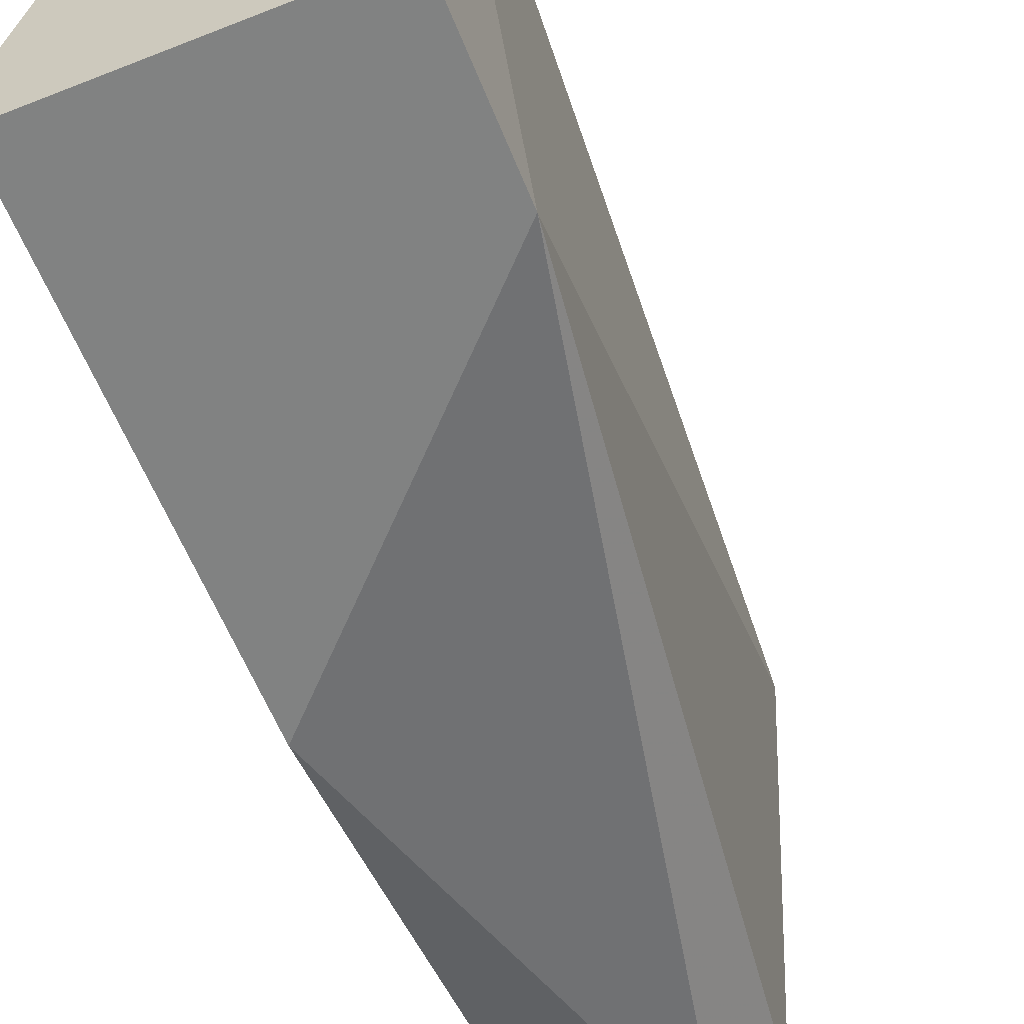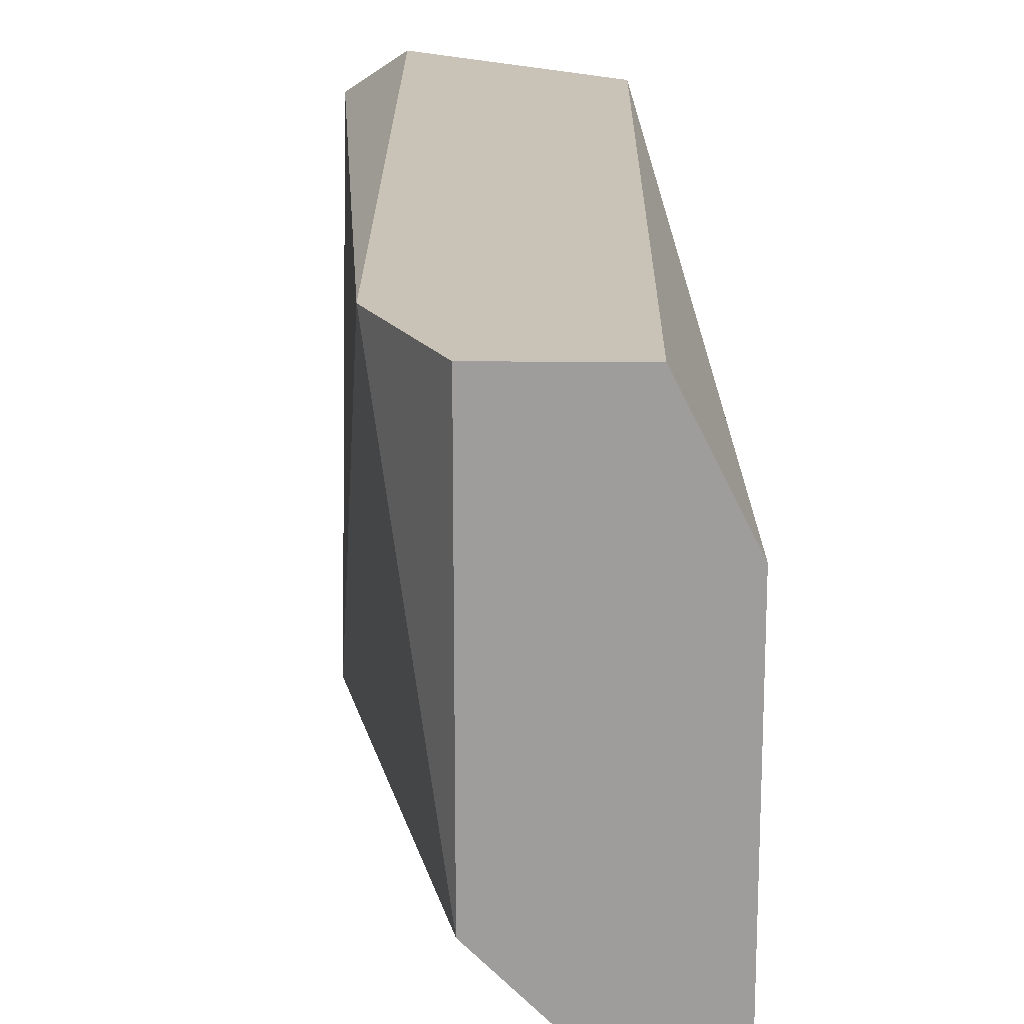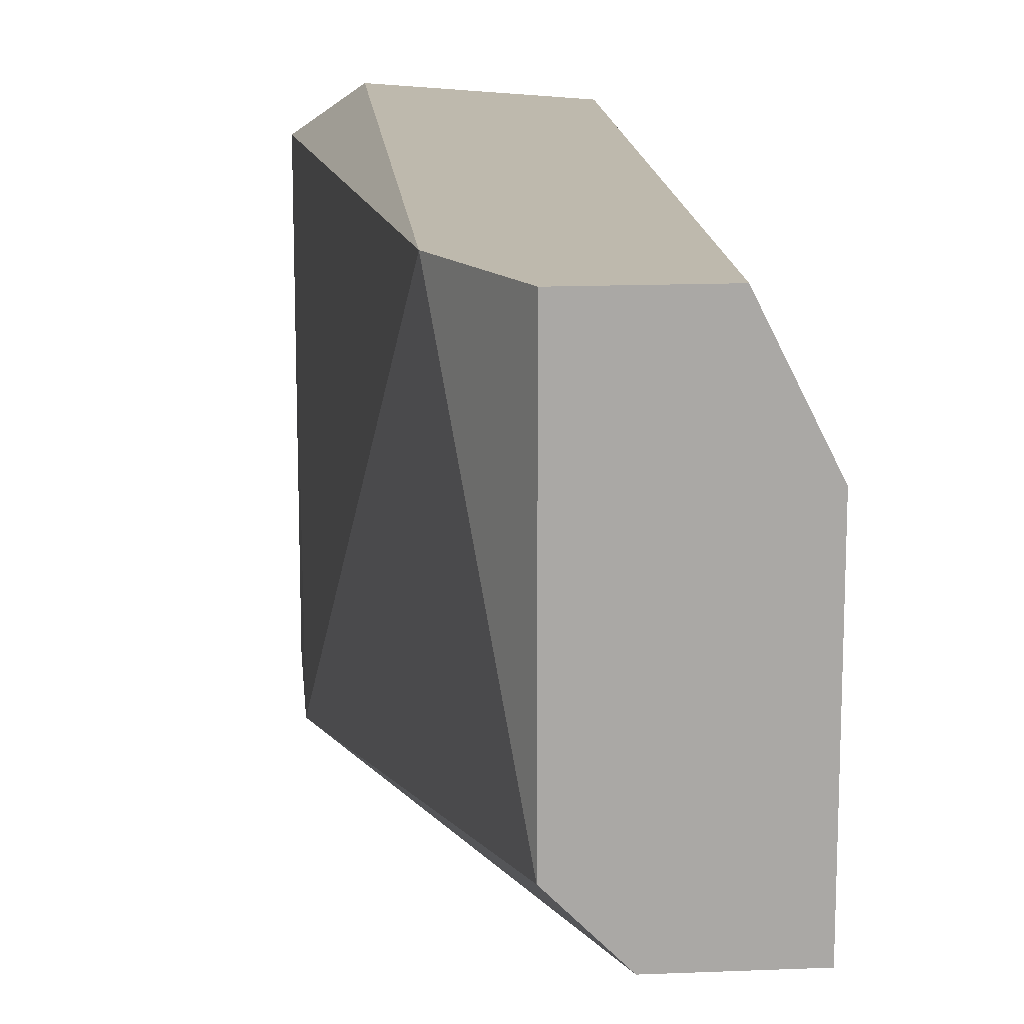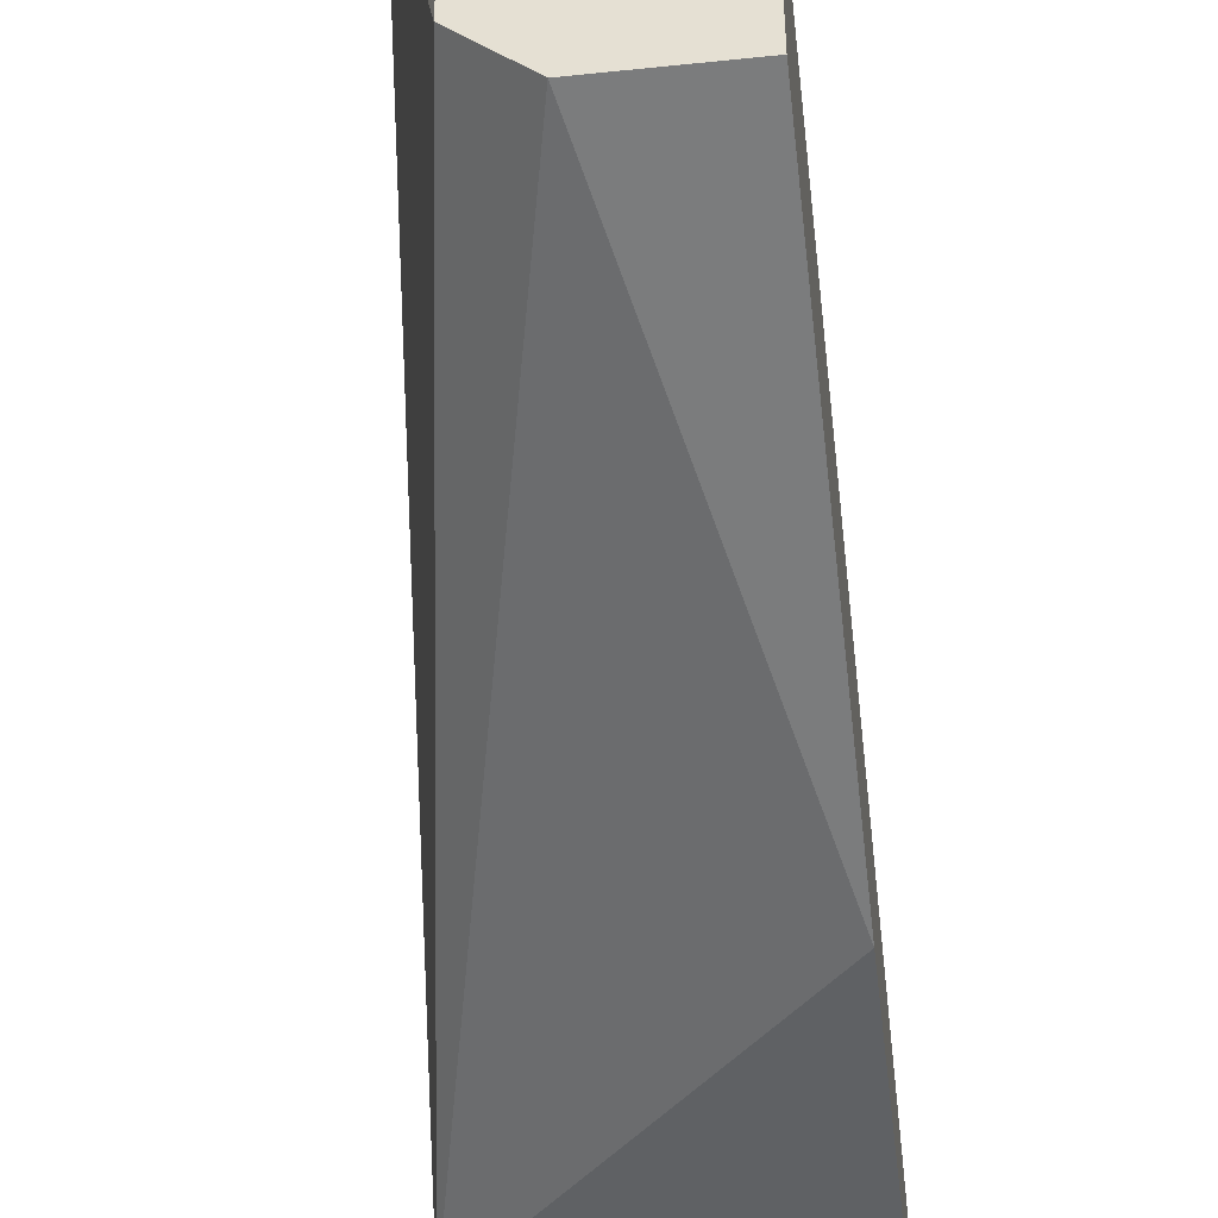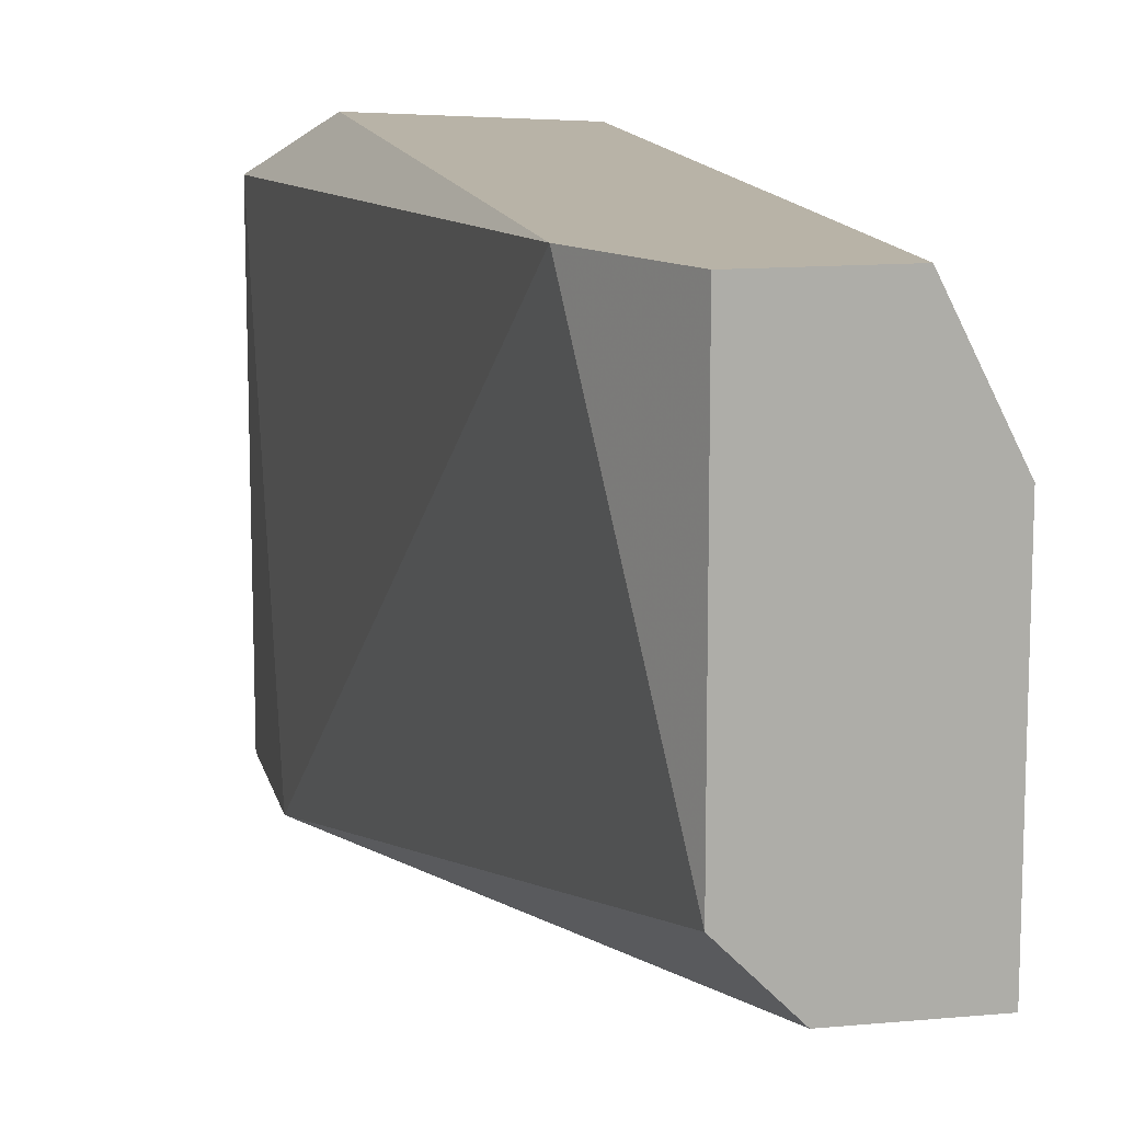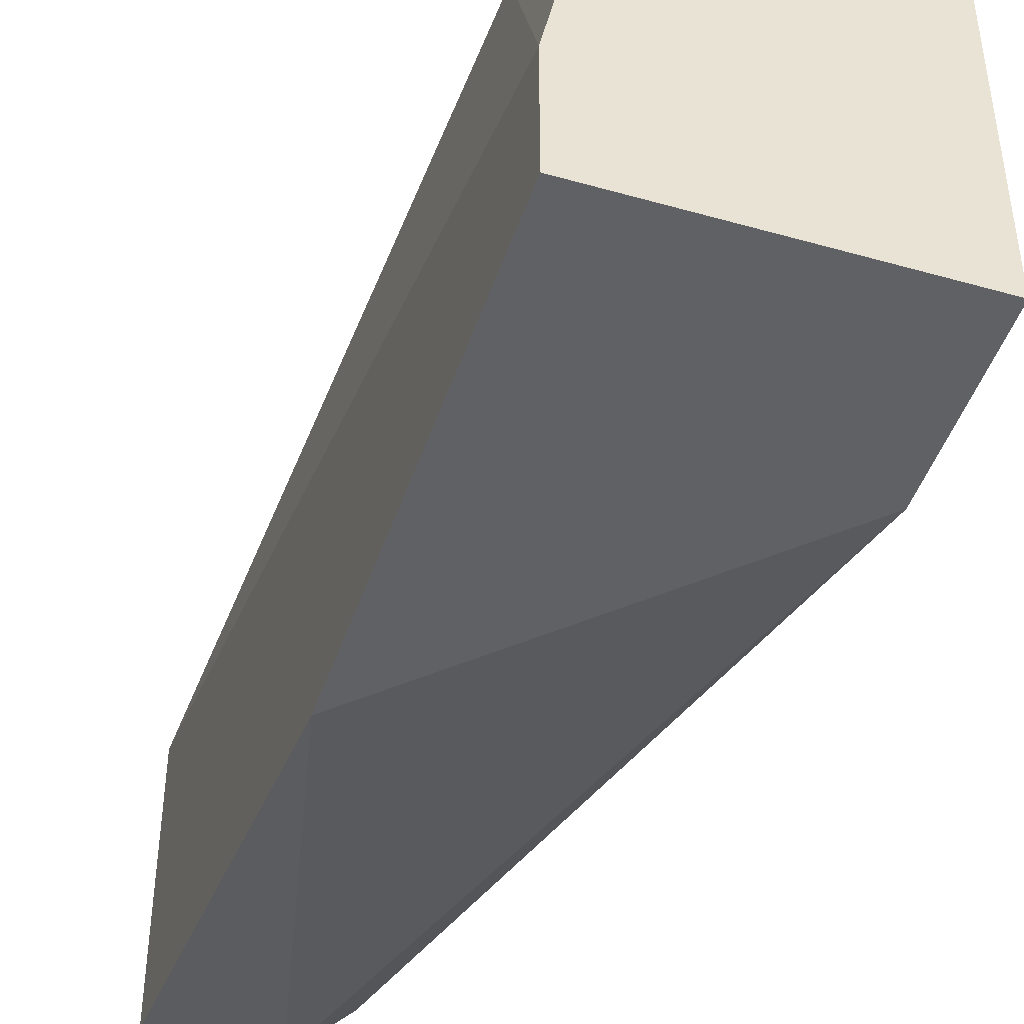
<metadata>
{"format":"obj","ext":"obj","renderer":"f3d","projection":"perspective","resolution":1024,"background":"white","views":[{"elev":-60.6,"azim":22.0,"up":"+Z"},{"elev":19.5,"azim":-179.6,"up":"+Z"},{"elev":15.2,"azim":175.0,"up":"+Z"},{"elev":-46.4,"azim":-173.2,"up":"+Z"},{"elev":12.9,"azim":167.9,"up":"+Z"},{"elev":-45.6,"azim":-18.1,"up":"+Z"}]}
</metadata>
<code>
v -0.05601 -0.01336 0.04912
v -0.05601 -0.03159 0.04912
v -0.05601 -0.0372 0.04632
v -0.05461 -0.01336 0.0393
v -0.05321 -0.01336 0.04071
v -0.05321 -0.01336 0.04912
v -0.05741 -0.01336 0.0393
v -0.05741 -0.01336 0.04632
v -0.05741 -0.0372 0.0365
v -0.05741 -0.0372 0.0393
v -0.05741 -0.02598 0.0365
v -0.0518 -0.01616 0.04912
v -0.0518 -0.0344 0.04912
v -0.0504 -0.03299 0.0365
v -0.0504 -0.0372 0.04772
v -0.0504 -0.0372 0.0365
f 3 15 13
f 1 6 4
f 6 1 2
f 4 14 11
f 1 4 8
f 10 2 8
f 2 1 8
f 11 10 8
f 15 14 12
f 6 2 12
f 15 10 16
f 14 15 16
f 11 14 16
f 4 6 5
f 14 4 5
f 6 12 5
f 12 14 5
f 4 11 7
f 8 4 7
f 11 8 7
f 10 11 9
f 16 10 9
f 11 16 9
f 10 15 3
f 2 10 3
f 2 3 13
f 15 12 13
f 12 2 13

</code>
